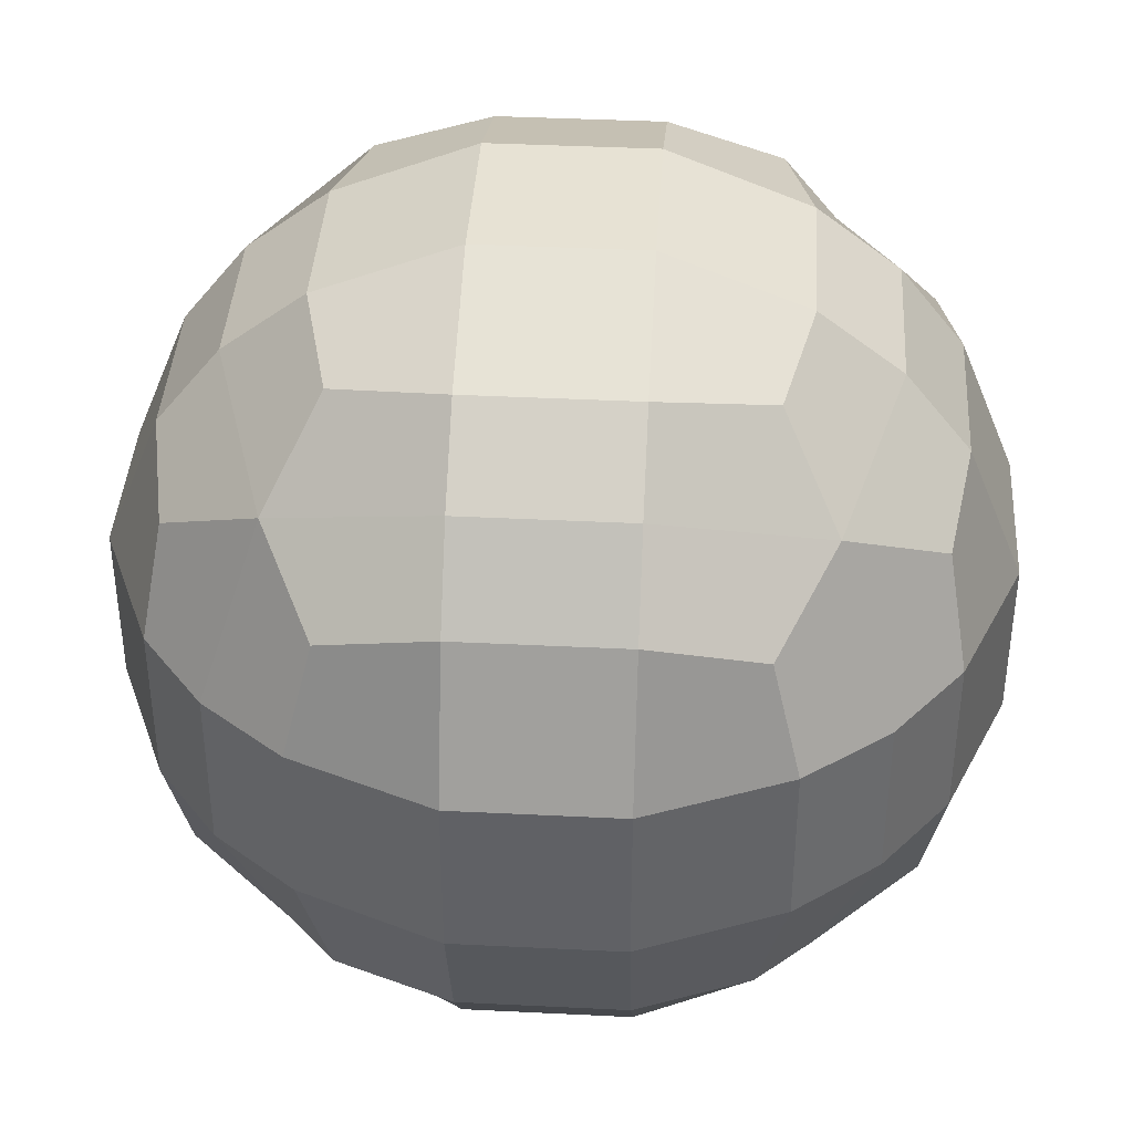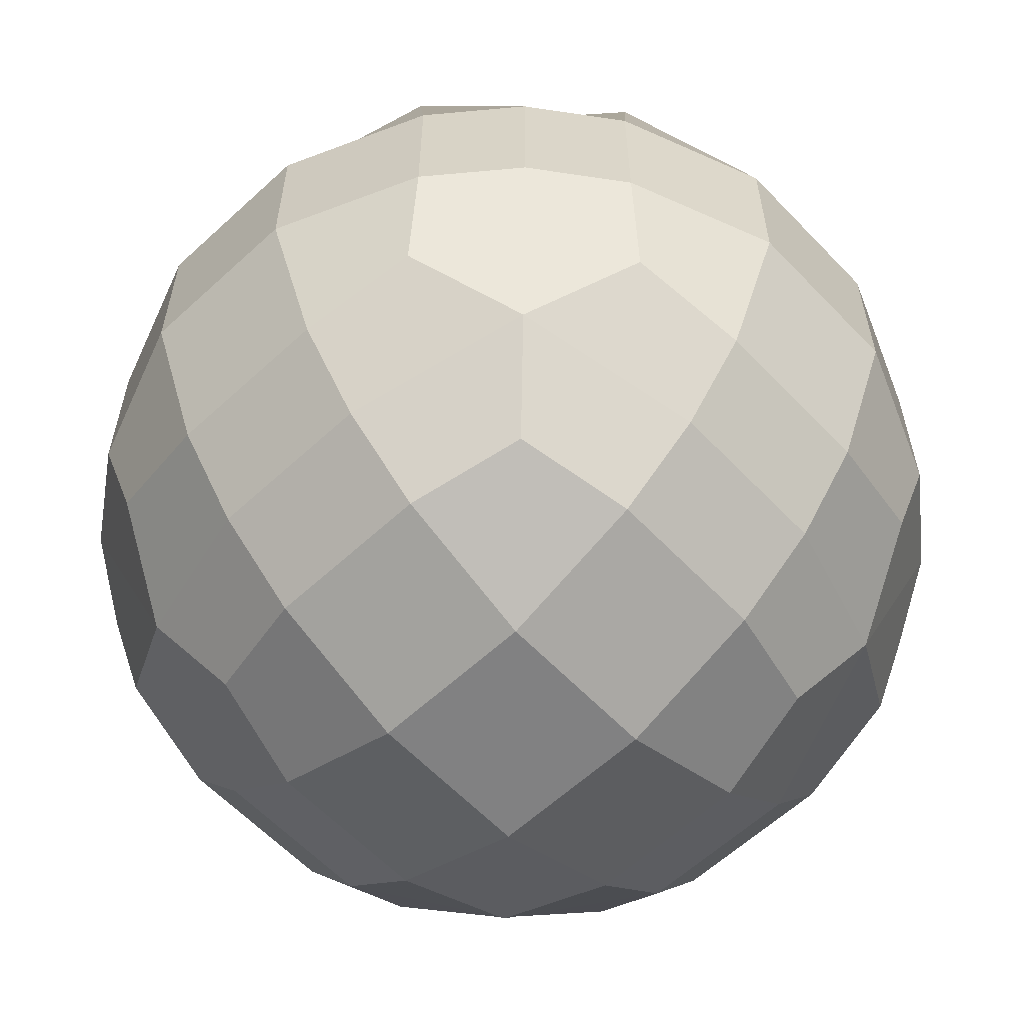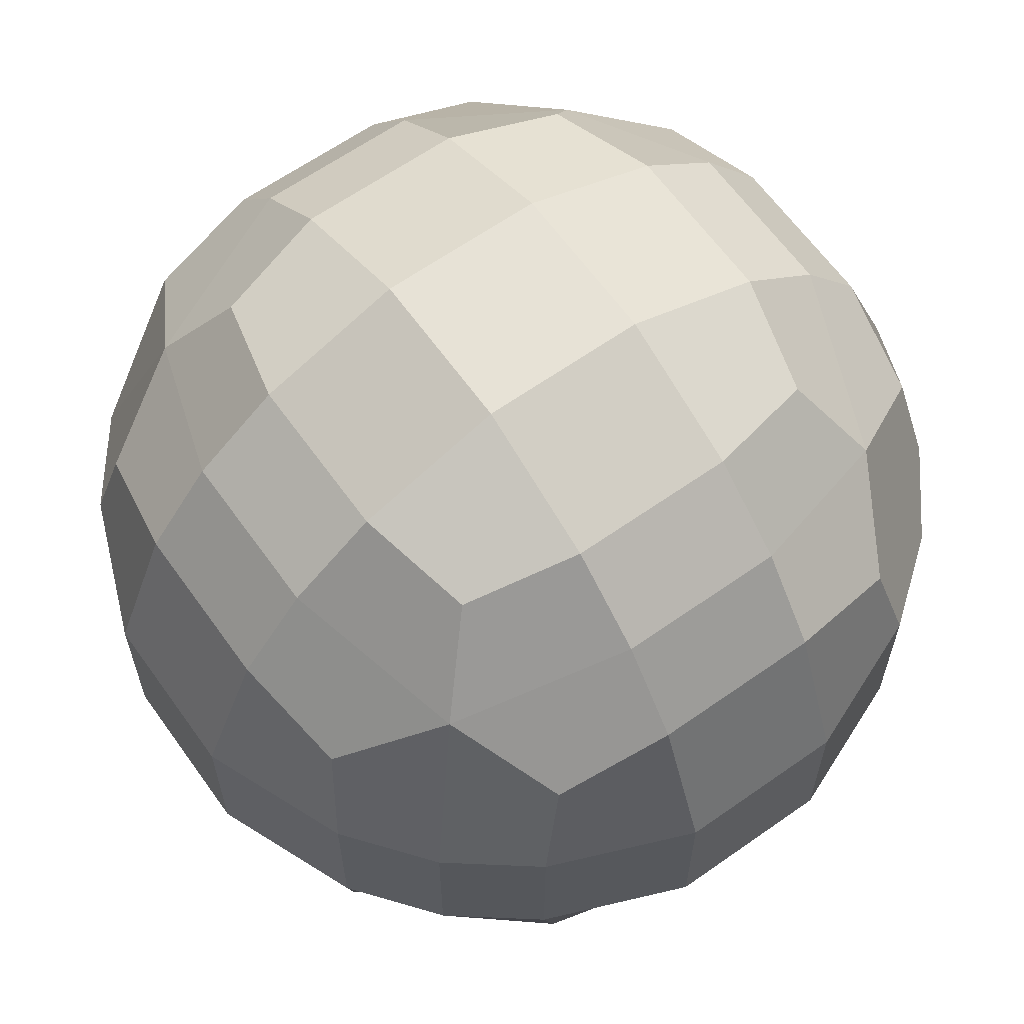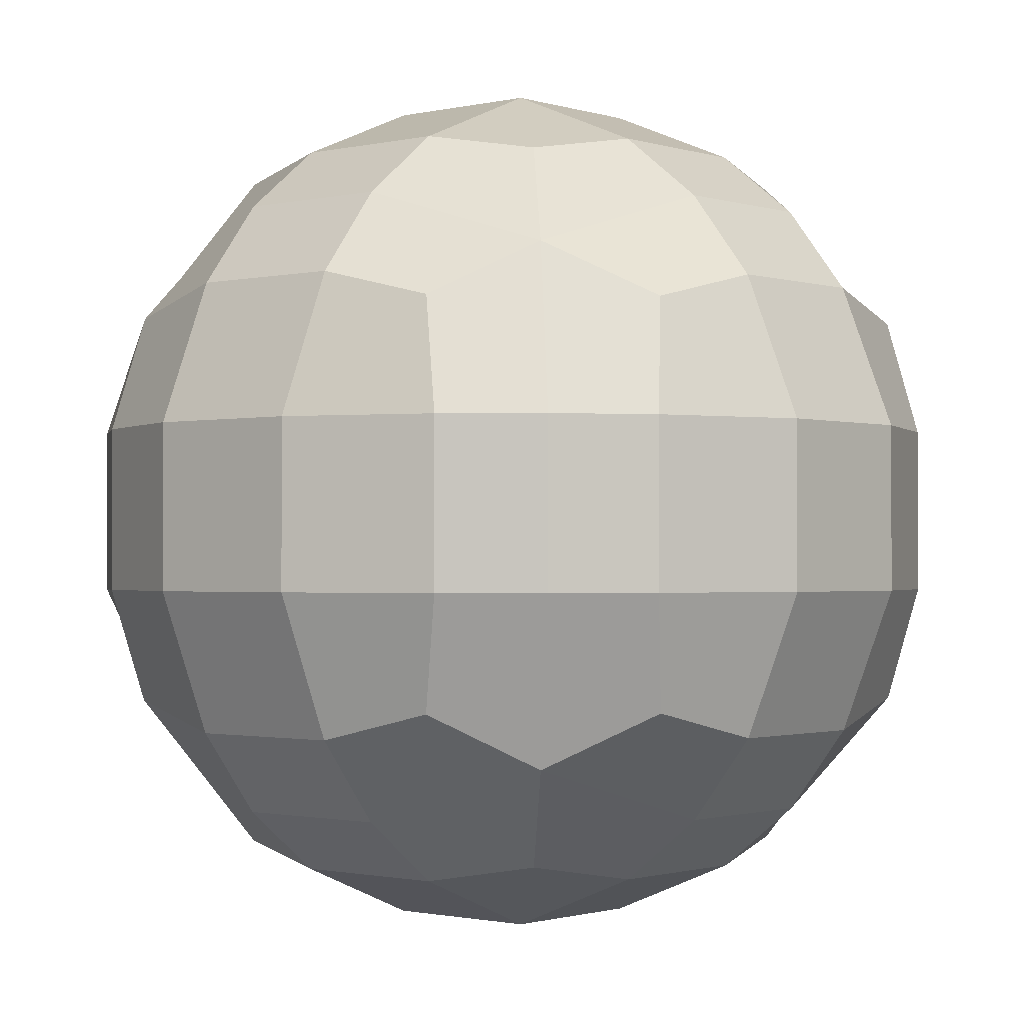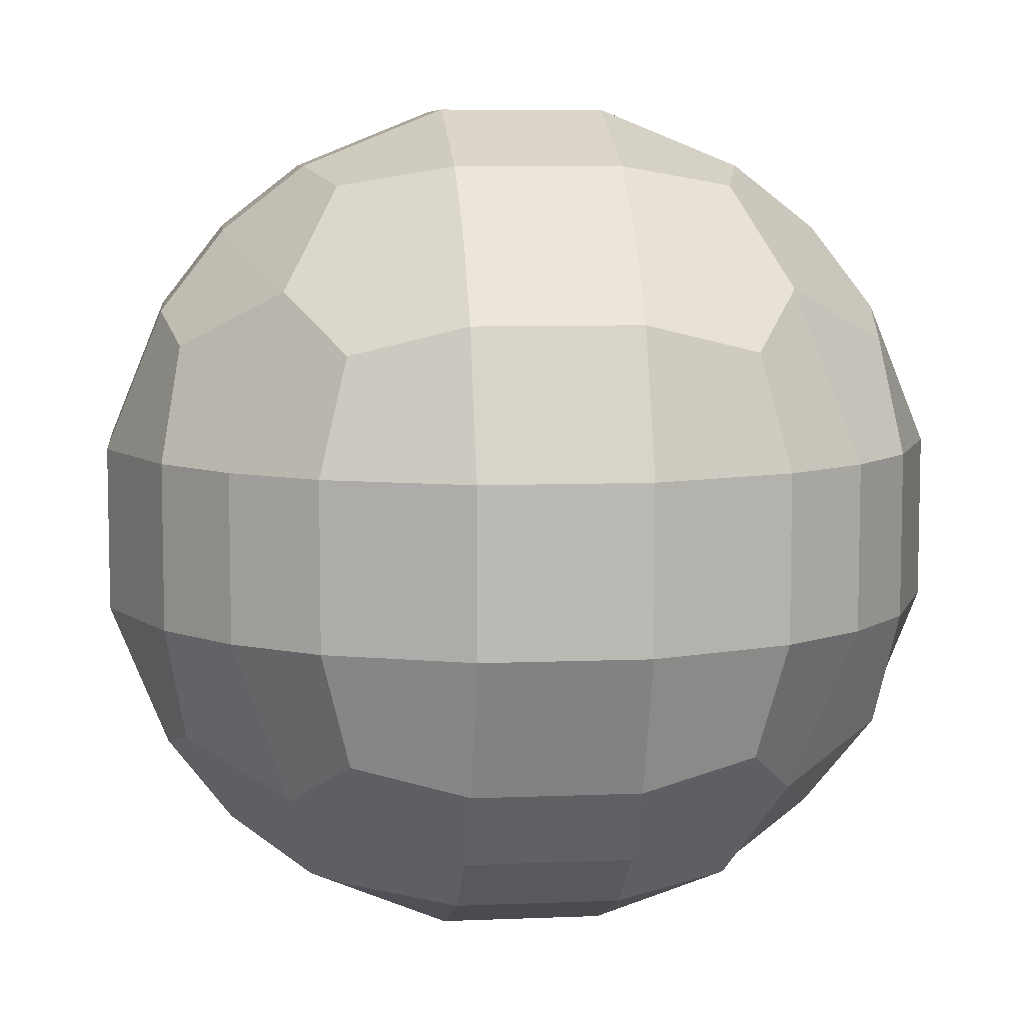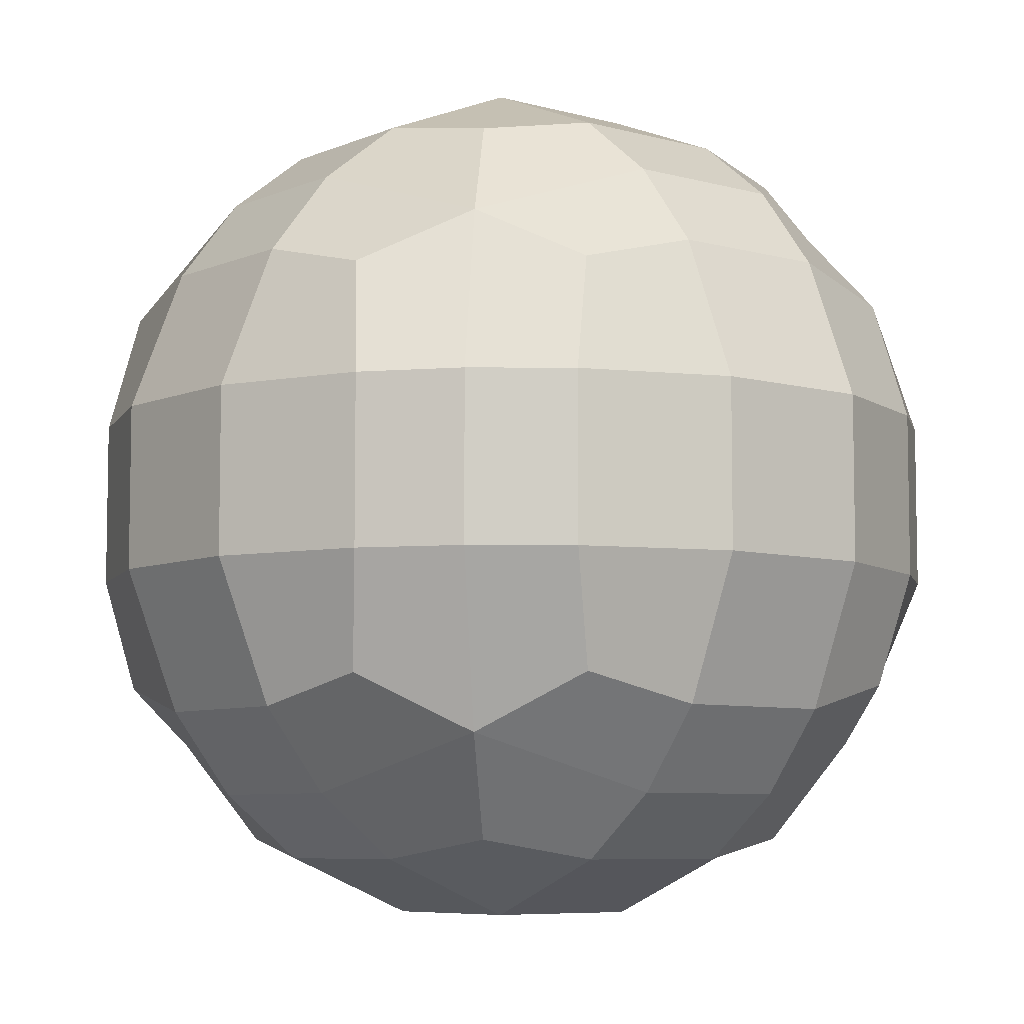
<metadata>
{"format":"obj","ext":"obj","renderer":"f3d","projection":"perspective","resolution":1024,"background":"white","views":[{"elev":39.9,"azim":93.5,"up":"+Z"},{"elev":-60.4,"azim":-46.7,"up":"+Z"},{"elev":63.2,"azim":144.5,"up":"+Z"},{"elev":-1.1,"azim":-139.4,"up":"+Y"},{"elev":7.6,"azim":-96.7,"up":"+Y"},{"elev":-6.9,"azim":140.8,"up":"+Z"}]}
</metadata>
<code>
o Cube300
v -113.7 79.31 -79.31
v -113.8 80 -79.14
v -113.8 79.14 -80
v -114.2 80 -80
v -112.8 79.31 -78.37
v -112.9 80 -78.25
v -112.8 78.37 -79.31
v -113.1 78.98 -78.98
v -113.4 80 -78.64
v -112.9 78.25 -80
v -113.4 78.64 -80
v -112.1 79.14 -78.25
v -112.1 80 -77.91
v -112.1 78.25 -79.14
v -112.1 78.64 -78.64
v -112.1 77.91 -80
v -113.8 81 -79.14
v -113.7 81.69 -79.31
v -114.2 81 -80
v -113.8 81.86 -80
v -112.9 81 -78.25
v -112.8 81.69 -78.37
v -113.4 81 -78.64
v -113.1 82.02 -78.98
v -112.8 82.63 -79.31
v -113.4 82.36 -80
v -112.9 82.75 -80
v -112.1 81 -77.91
v -112.1 81.86 -78.25
v -112.1 82.36 -78.64
v -112.1 82.75 -79.14
v -112.1 83.09 -80
v -113.8 79.14 -81
v -114.2 80 -81
v -113.7 79.31 -81.69
v -113.8 80 -81.86
v -112.9 78.25 -81
v -113.4 78.64 -81
v -112.8 78.37 -81.69
v -113.1 78.98 -82.02
v -113.4 80 -82.36
v -112.8 79.31 -82.63
v -112.9 80 -82.75
v -112.1 77.91 -81
v -112.1 78.25 -81.86
v -112.1 78.64 -82.36
v -112.1 79.14 -82.75
v -112.1 80 -83.09
v -114.2 81 -81
v -113.8 81.86 -81
v -113.8 81 -81.86
v -113.7 81.69 -81.69
v -113.4 82.36 -81
v -112.9 82.75 -81
v -113.4 81 -82.36
v -113.1 82.02 -82.02
v -112.8 82.63 -81.69
v -112.9 81 -82.75
v -112.8 81.69 -82.63
v -112.1 83.09 -81
v -112.1 82.36 -82.36
v -112.1 82.75 -81.86
v -112.1 81 -83.09
v -112.1 81.86 -82.75
v -111.1 79.14 -78.25
v -111.1 80 -77.91
v -111.1 78.25 -79.14
v -111.1 78.64 -78.64
v -111.1 77.91 -80
v -110.4 79.31 -78.37
v -110.2 80 -78.25
v -110.4 78.37 -79.31
v -110.1 78.98 -78.98
v -109.7 80 -78.64
v -110.2 78.25 -80
v -109.7 78.64 -80
v -109.5 79.31 -79.31
v -109.3 80 -79.14
v -109.3 79.14 -80
v -109 80 -80
v -111.1 81 -77.91
v -111.1 81.86 -78.25
v -111.1 82.36 -78.64
v -111.1 82.75 -79.14
v -111.1 83.09 -80
v -110.2 81 -78.25
v -110.4 81.69 -78.37
v -109.7 81 -78.64
v -110.1 82.02 -78.98
v -110.4 82.63 -79.31
v -109.7 82.36 -80
v -110.2 82.75 -80
v -109.3 81 -79.14
v -109.5 81.69 -79.31
v -109 81 -80
v -109.3 81.86 -80
v -111.1 77.91 -81
v -111.1 78.25 -81.86
v -111.1 78.64 -82.36
v -111.1 79.14 -82.75
v -111.1 80 -83.09
v -110.2 78.25 -81
v -109.7 78.64 -81
v -110.4 78.37 -81.69
v -110.1 78.98 -82.02
v -109.7 80 -82.36
v -110.4 79.31 -82.63
v -110.2 80 -82.75
v -109.3 79.14 -81
v -109 80 -81
v -109.5 79.31 -81.69
v -109.3 80 -81.86
v -111.1 83.09 -81
v -111.1 82.36 -82.36
v -111.1 82.75 -81.86
v -111.1 81 -83.09
v -111.1 81.86 -82.75
v -109.7 82.36 -81
v -110.2 82.75 -81
v -109.7 81 -82.36
v -110.1 82.02 -82.02
v -110.4 82.63 -81.69
v -110.2 81 -82.75
v -110.4 81.69 -82.63
v -109 81 -81
v -109.3 81.86 -81
v -109.3 81 -81.86
v -109.5 81.69 -81.69
f 3 1 2 4
f 8 5 6 9
f 2 1 8 9
f 10 7 8 11
f 11 8 1 3
f 6 5 12 13
f 8 7 14 15
f 15 12 5 8
f 16 14 7 10
f 4 2 17 19
f 19 17 18 20
f 9 6 21 23
f 17 2 9 23
f 23 21 22 24
f 18 17 23 24
f 20 18 24 26
f 26 24 25 27
f 21 6 13 28
f 22 21 28 29
f 24 22 29 30
f 25 24 30 31
f 27 25 31 32
f 33 3 4 34
f 35 33 34 36
f 37 10 11 38
f 38 11 3 33
f 39 37 38 40
f 40 38 33 35
f 41 40 35 36
f 42 40 41 43
f 44 16 10 37
f 45 44 37 39
f 46 45 39 40
f 47 46 40 42
f 48 47 42 43
f 34 4 19 49
f 49 19 20 50
f 36 34 49 51
f 51 49 50 52
f 50 20 26 53
f 53 26 27 54
f 55 41 36 51
f 56 55 51 52
f 52 50 53 56
f 56 53 54 57
f 43 41 55 58
f 58 55 56 59
f 54 27 32 60
f 62 61 56 57
f 57 54 60 62
f 63 48 43 58
f 64 63 58 59
f 59 56 61 64
f 13 12 65 66
f 15 14 67 68
f 68 65 12 15
f 69 67 14 16
f 66 65 70 71
f 68 67 72 73
f 73 70 65 68
f 74 71 70 73
f 75 72 67 69
f 76 73 72 75
f 74 73 77 78
f 79 77 73 76
f 80 78 77 79
f 28 13 66 81
f 29 28 81 82
f 30 29 82 83
f 31 30 83 84
f 32 31 84 85
f 81 66 71 86
f 82 81 86 87
f 88 86 71 74
f 89 87 86 88
f 83 82 87 89
f 84 83 89 90
f 92 90 89 91
f 85 84 90 92
f 88 74 78 93
f 89 88 93 94
f 95 93 78 80
f 96 94 93 95
f 91 89 94 96
f 97 69 16 44
f 98 97 44 45
f 99 98 45 46
f 100 99 46 47
f 101 100 47 48
f 102 75 69 97
f 103 76 75 102
f 104 102 97 98
f 105 103 102 104
f 105 104 98 99
f 107 105 99 100
f 108 106 105 107
f 108 107 100 101
f 109 79 76 103
f 110 80 79 109
f 111 109 103 105
f 112 110 109 111
f 112 111 105 106
f 60 32 85 113
f 115 114 61 62
f 62 60 113 115
f 116 101 48 63
f 117 116 63 64
f 64 61 114 117
f 119 92 91 118
f 113 85 92 119
f 122 119 118 121
f 122 121 114 115
f 115 113 119 122
f 123 120 106 108
f 123 108 101 116
f 124 121 120 123
f 124 123 116 117
f 117 114 121 124
f 125 95 80 110
f 126 96 95 125
f 118 91 96 126
f 127 125 110 112
f 127 112 106 120
f 128 126 125 127
f 128 127 120 121
f 121 118 126 128

</code>
